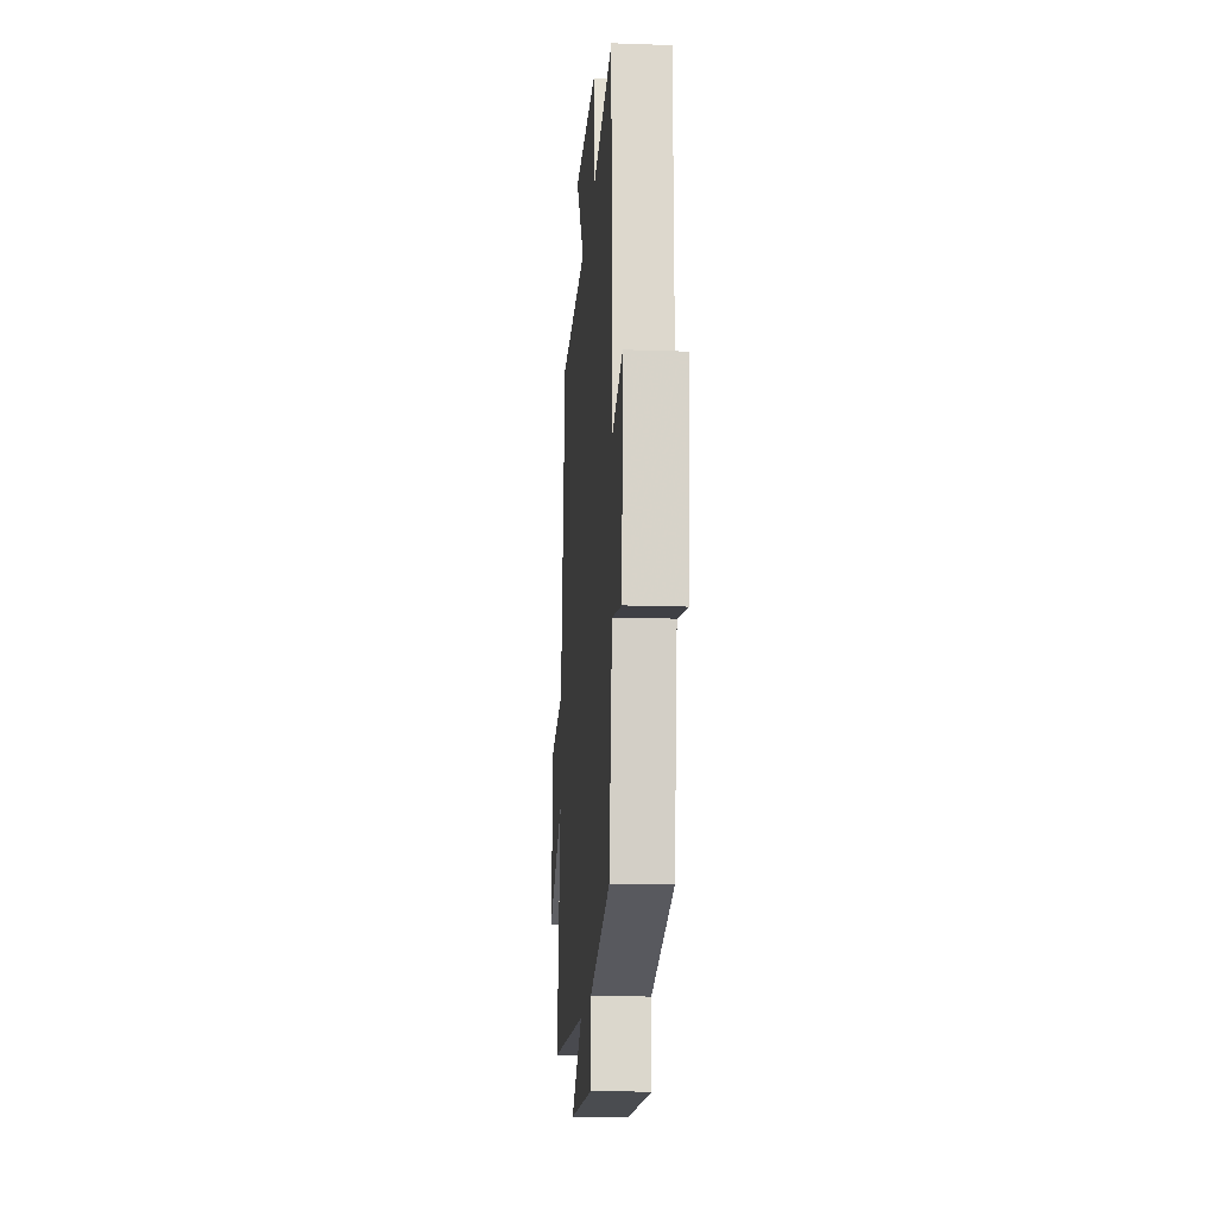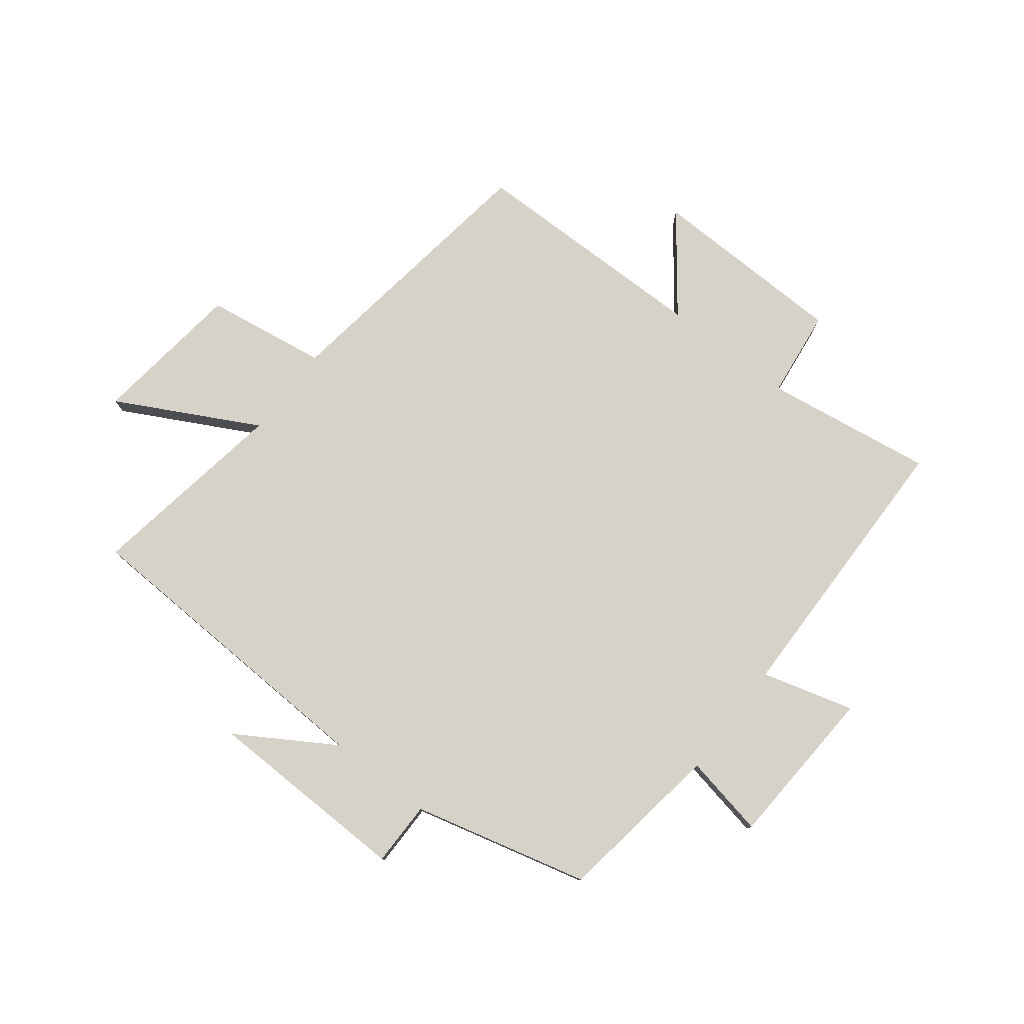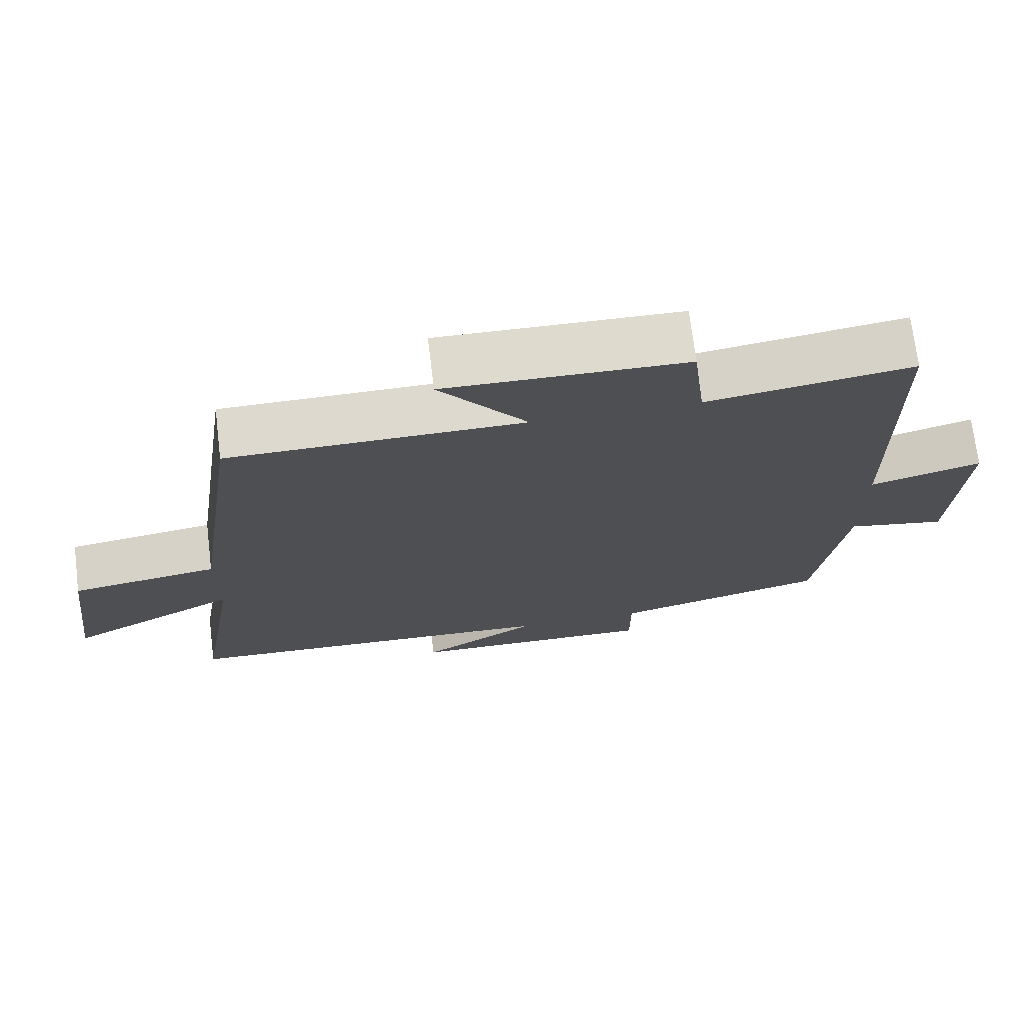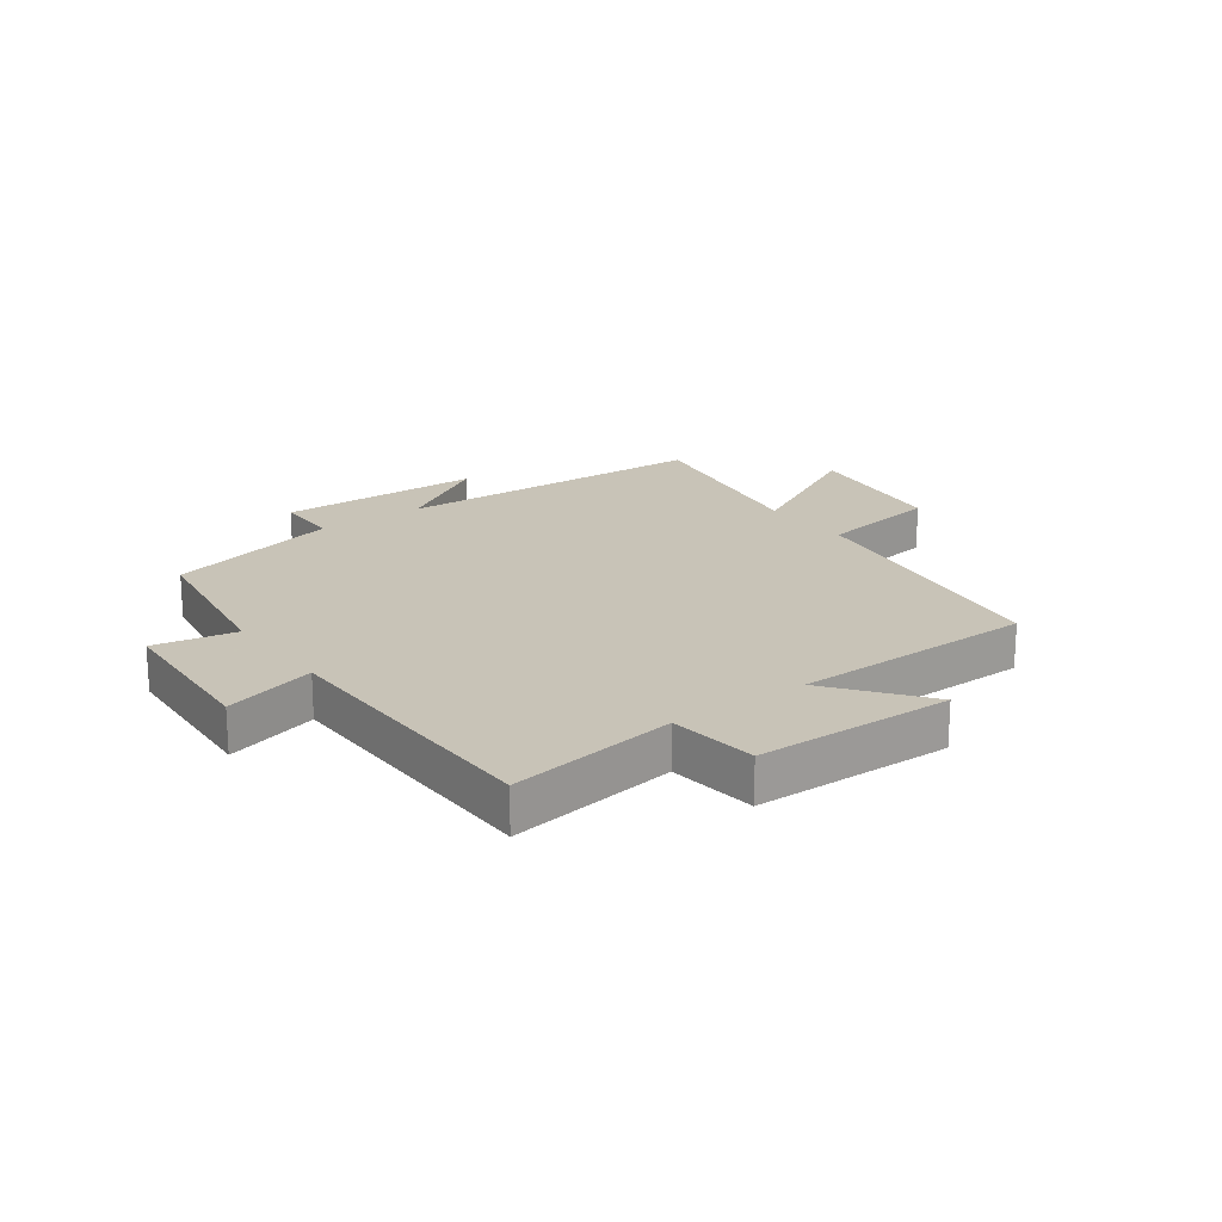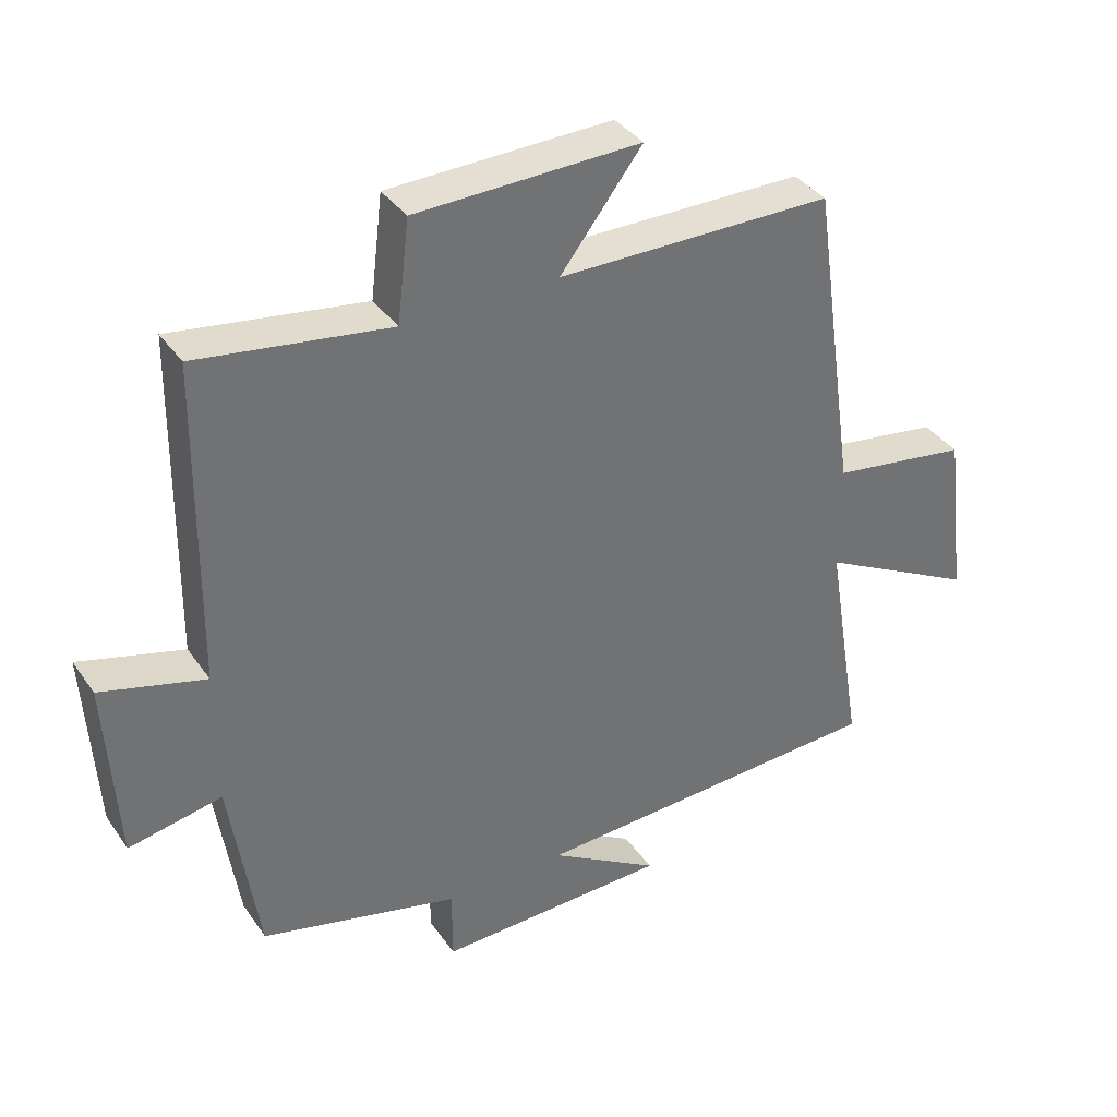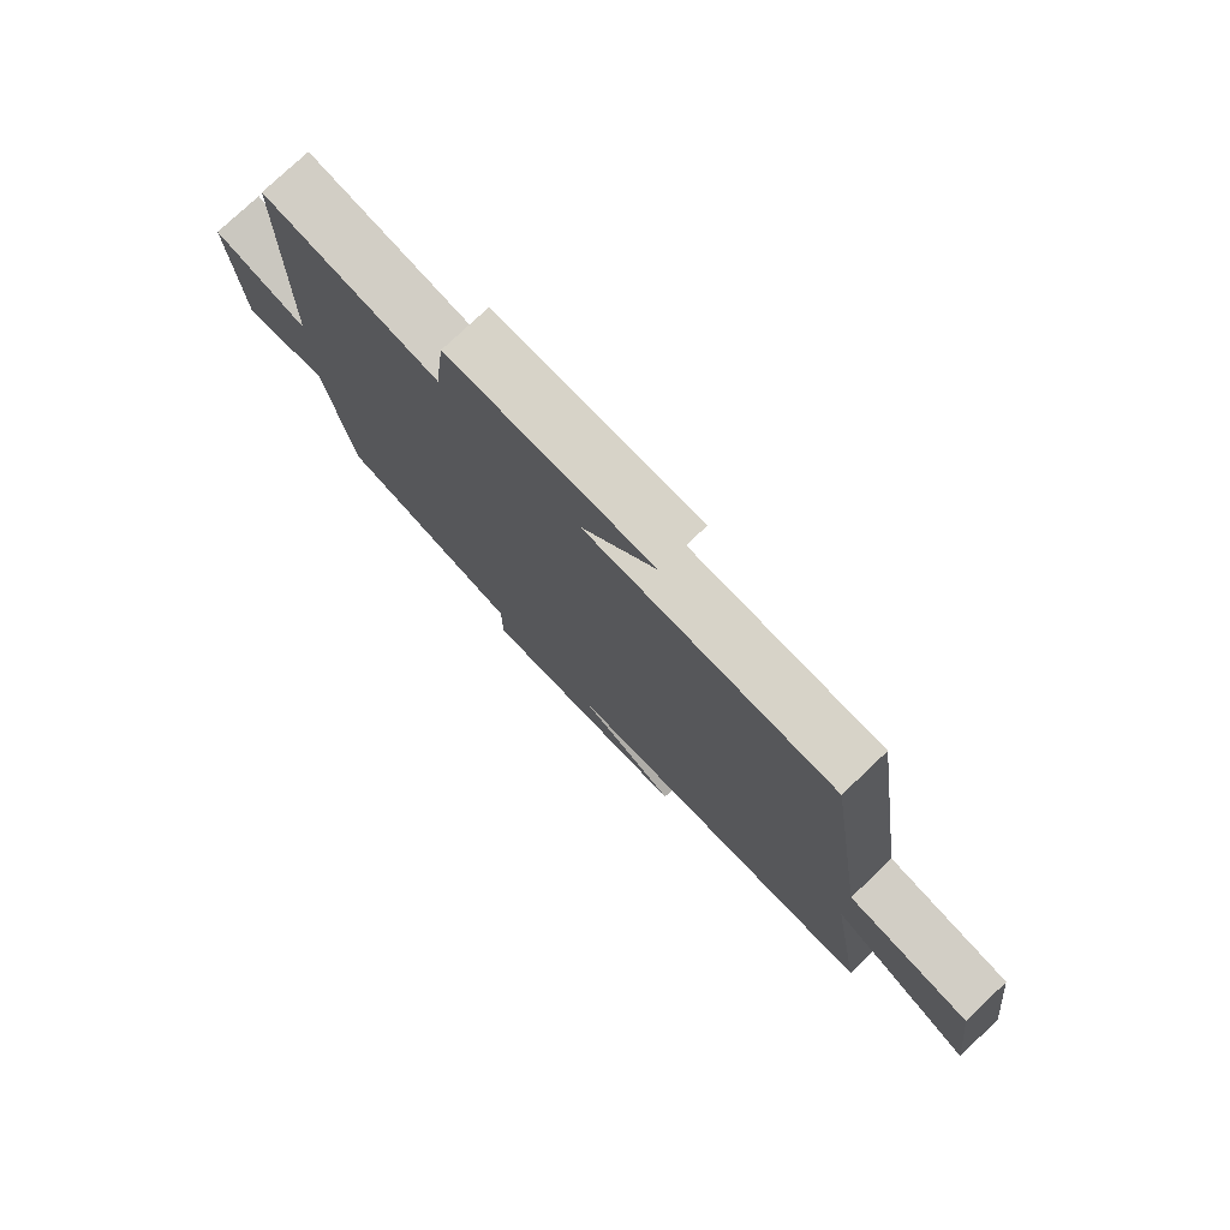
<metadata>
{"format":"obj","ext":"obj","renderer":"f3d","projection":"perspective","resolution":1024,"background":"white","views":[{"elev":-16.2,"azim":-94.1,"up":"+Z"},{"elev":78.2,"azim":-142.3,"up":"+Y"},{"elev":71.7,"azim":173.0,"up":"+Z"},{"elev":19.8,"azim":-36.2,"up":"+Y"},{"elev":37.0,"azim":-30.6,"up":"+Z"},{"elev":77.0,"azim":46.5,"up":"+Z"}]}
</metadata>
<code>
v 0.432 0.07 0.497
v 0.5 0.07 0.026
v 0.705 0.07 -0.005
v 0.737 0.07 -0.261
v 0.5 0.07 -0.136
v 0.556 0.07 -0.476
v 0.02 0.07 -0.5
v 0.184 0.07 -0.601
v -0.162 0.07 -0.609
v -0.162 0.07 -0.5
v -0.458 0.07 -0.425
v -0.5 0.07 -0.143
v -0.639 0.07 -0.17
v -0.655 0.07 0.104
v -0.5 0.07 0.061
v -0.493 0.07 0.542
v -0.208 0.07 0.5
v -0.19 0.07 0.65
v 0.144 0.07 0.658
v 0.022 0.07 0.5
v 0.432 0 0.497
v 0.5 0 0.026
v 0.705 0 -0.005
v 0.737 0 -0.261
v 0.5 0 -0.136
v 0.556 0 -0.476
v 0.02 0 -0.5
v 0.184 0 -0.601
v -0.162 0 -0.609
v -0.162 0 -0.5
v -0.458 0 -0.425
v -0.5 0 -0.143
v -0.639 0 -0.17
v -0.655 0 0.104
v -0.5 0 0.061
v -0.493 0 0.542
v -0.208 0 0.5
v -0.19 0 0.65
v 0.144 0 0.658
v 0.022 0 0.5
f 17 18 19 20
f 17 20 1 2
f 15 16 17 2
f 12 13 14 15
f 10 11 12 15
f 10 15 2 3
f 7 8 9 10
f 5 6 7 10
f 5 10 3
f 3 4 5
f 40 39 38 37
f 22 21 40 37
f 22 37 36 35
f 35 34 33 32
f 35 32 31 30
f 23 22 35 30
f 30 29 28 27
f 30 27 26 25
f 23 30 25
f 25 24 23
f 1 21 22 2
f 2 22 23 3
f 3 23 24 4
f 4 24 25 5
f 5 25 26 6
f 6 26 27 7
f 7 27 28 8
f 8 28 29 9
f 9 29 30 10
f 10 30 31 11
f 11 31 32 12
f 12 32 33 13
f 13 33 34 14
f 14 34 35 15
f 15 35 36 16
f 16 36 37 17
f 17 37 38 18
f 18 38 39 19
f 19 39 40 20
f 20 40 21 1

</code>
